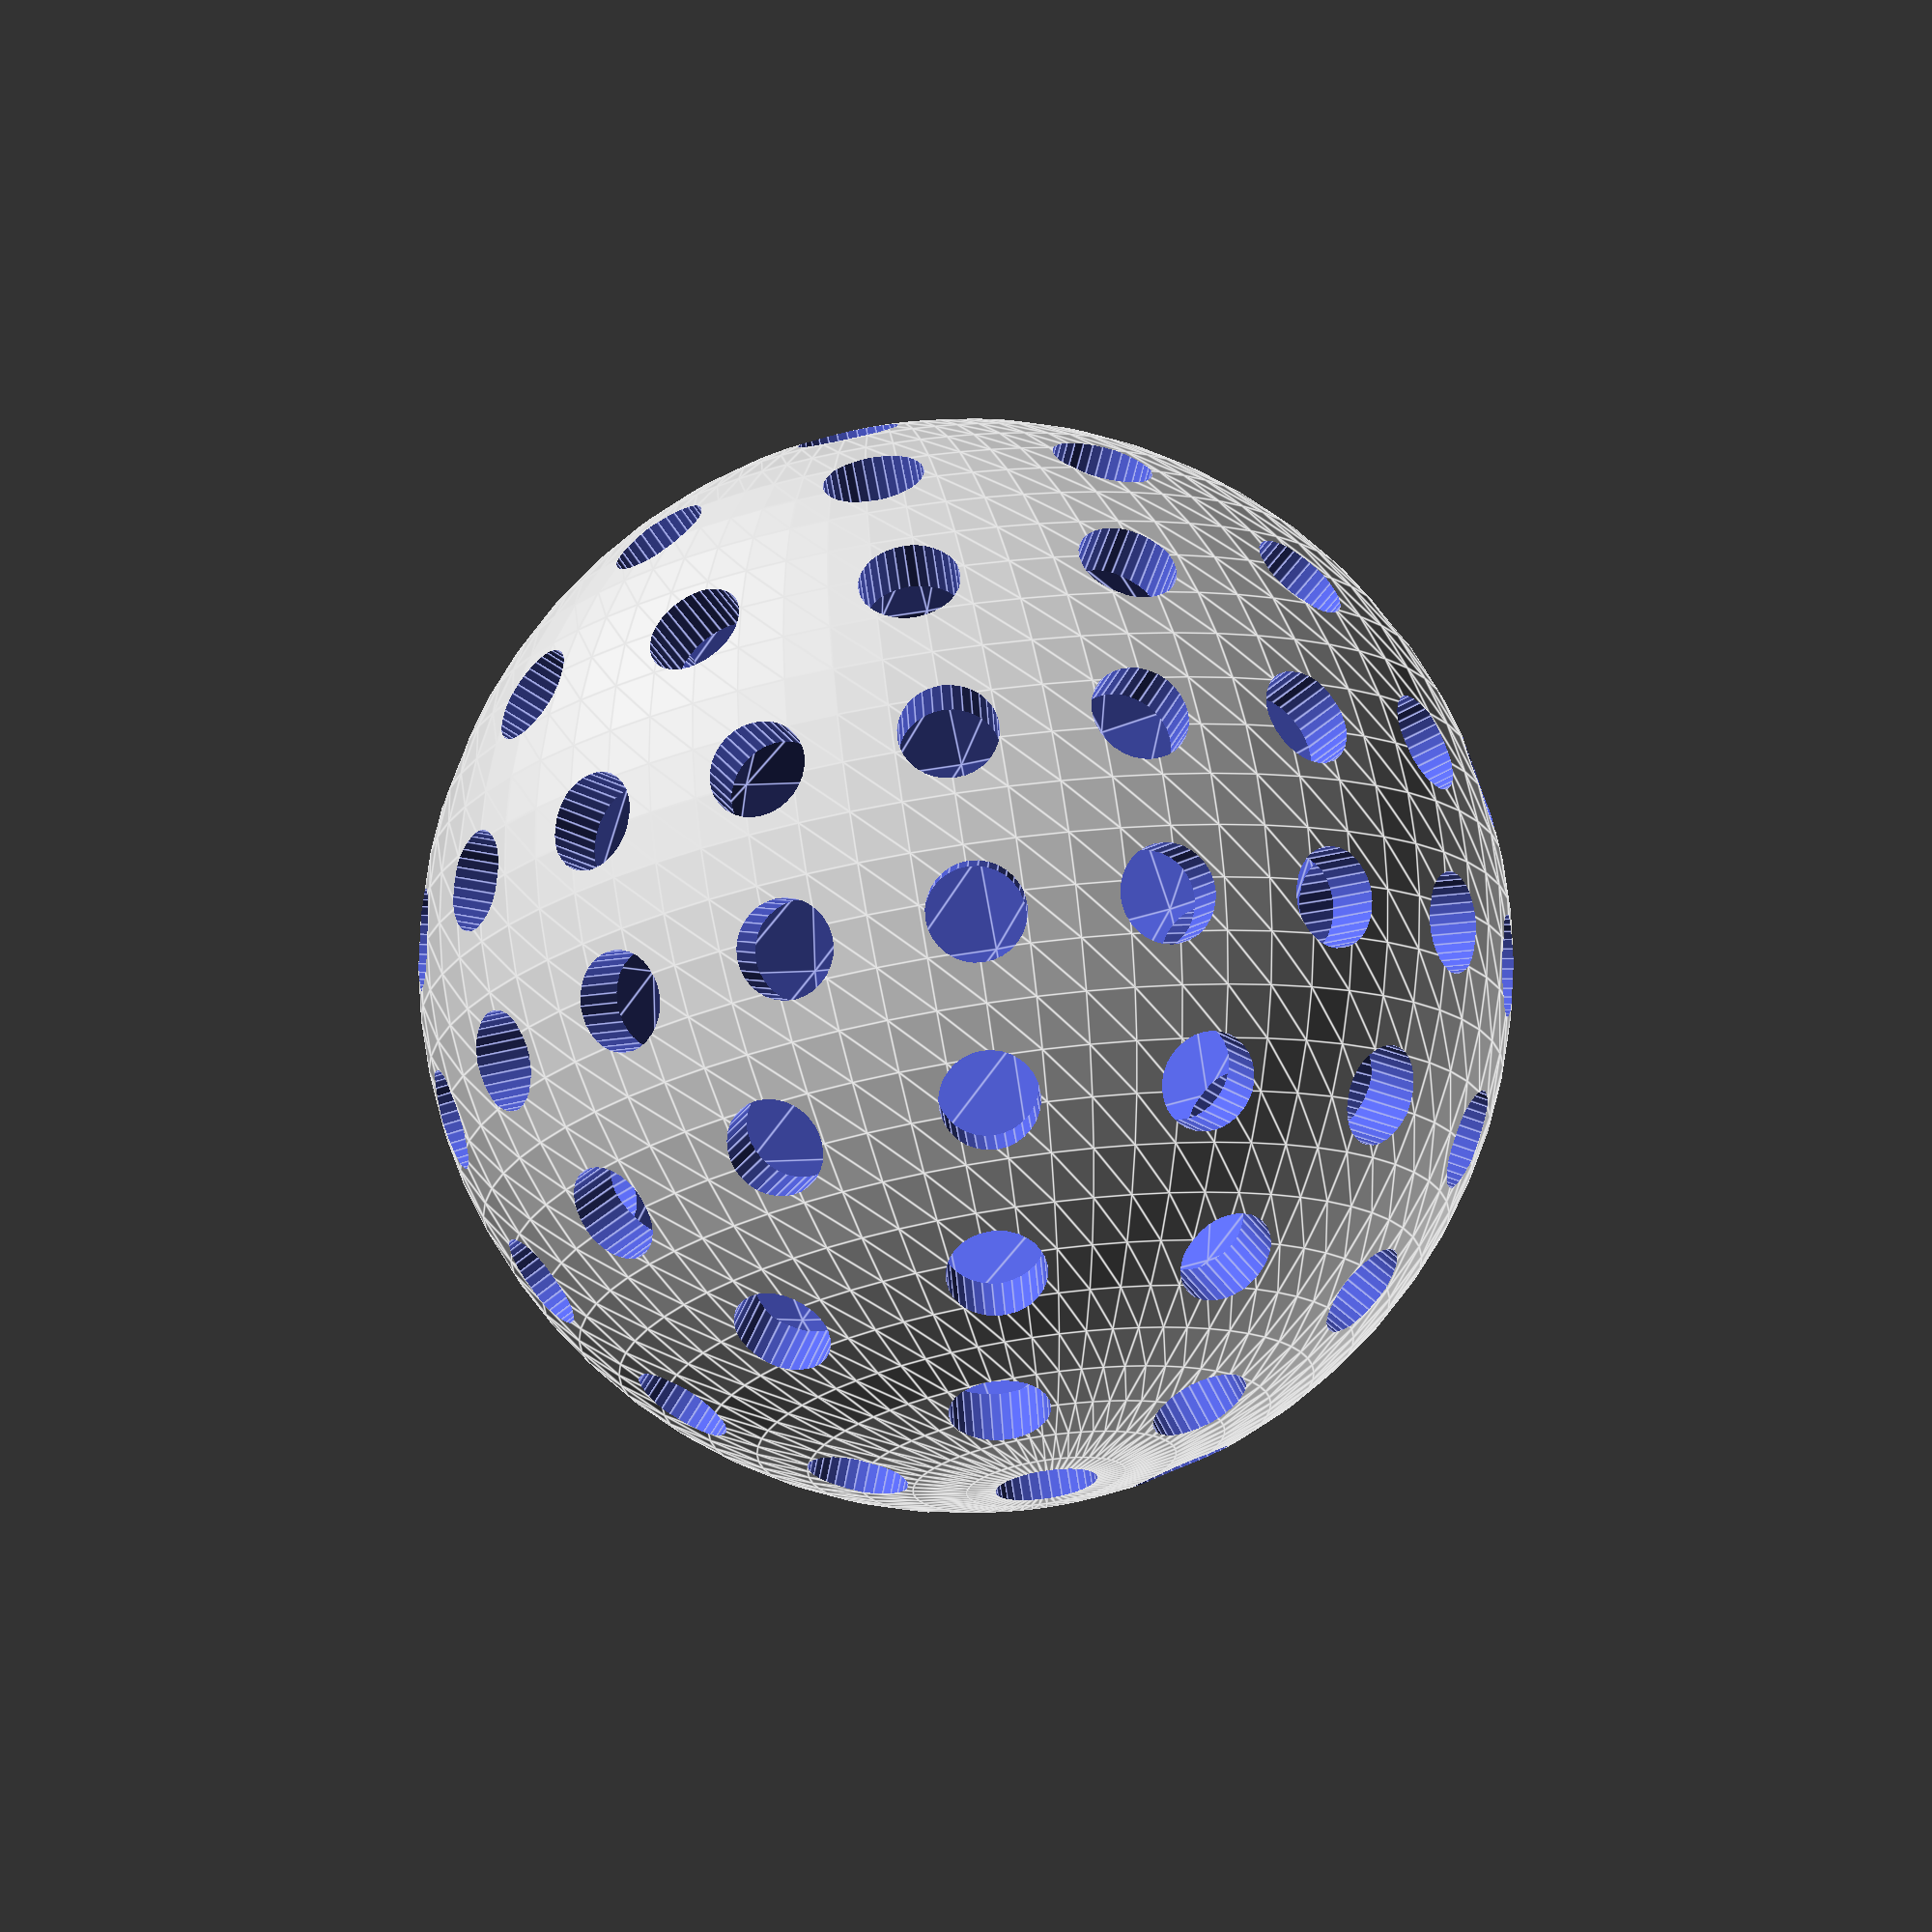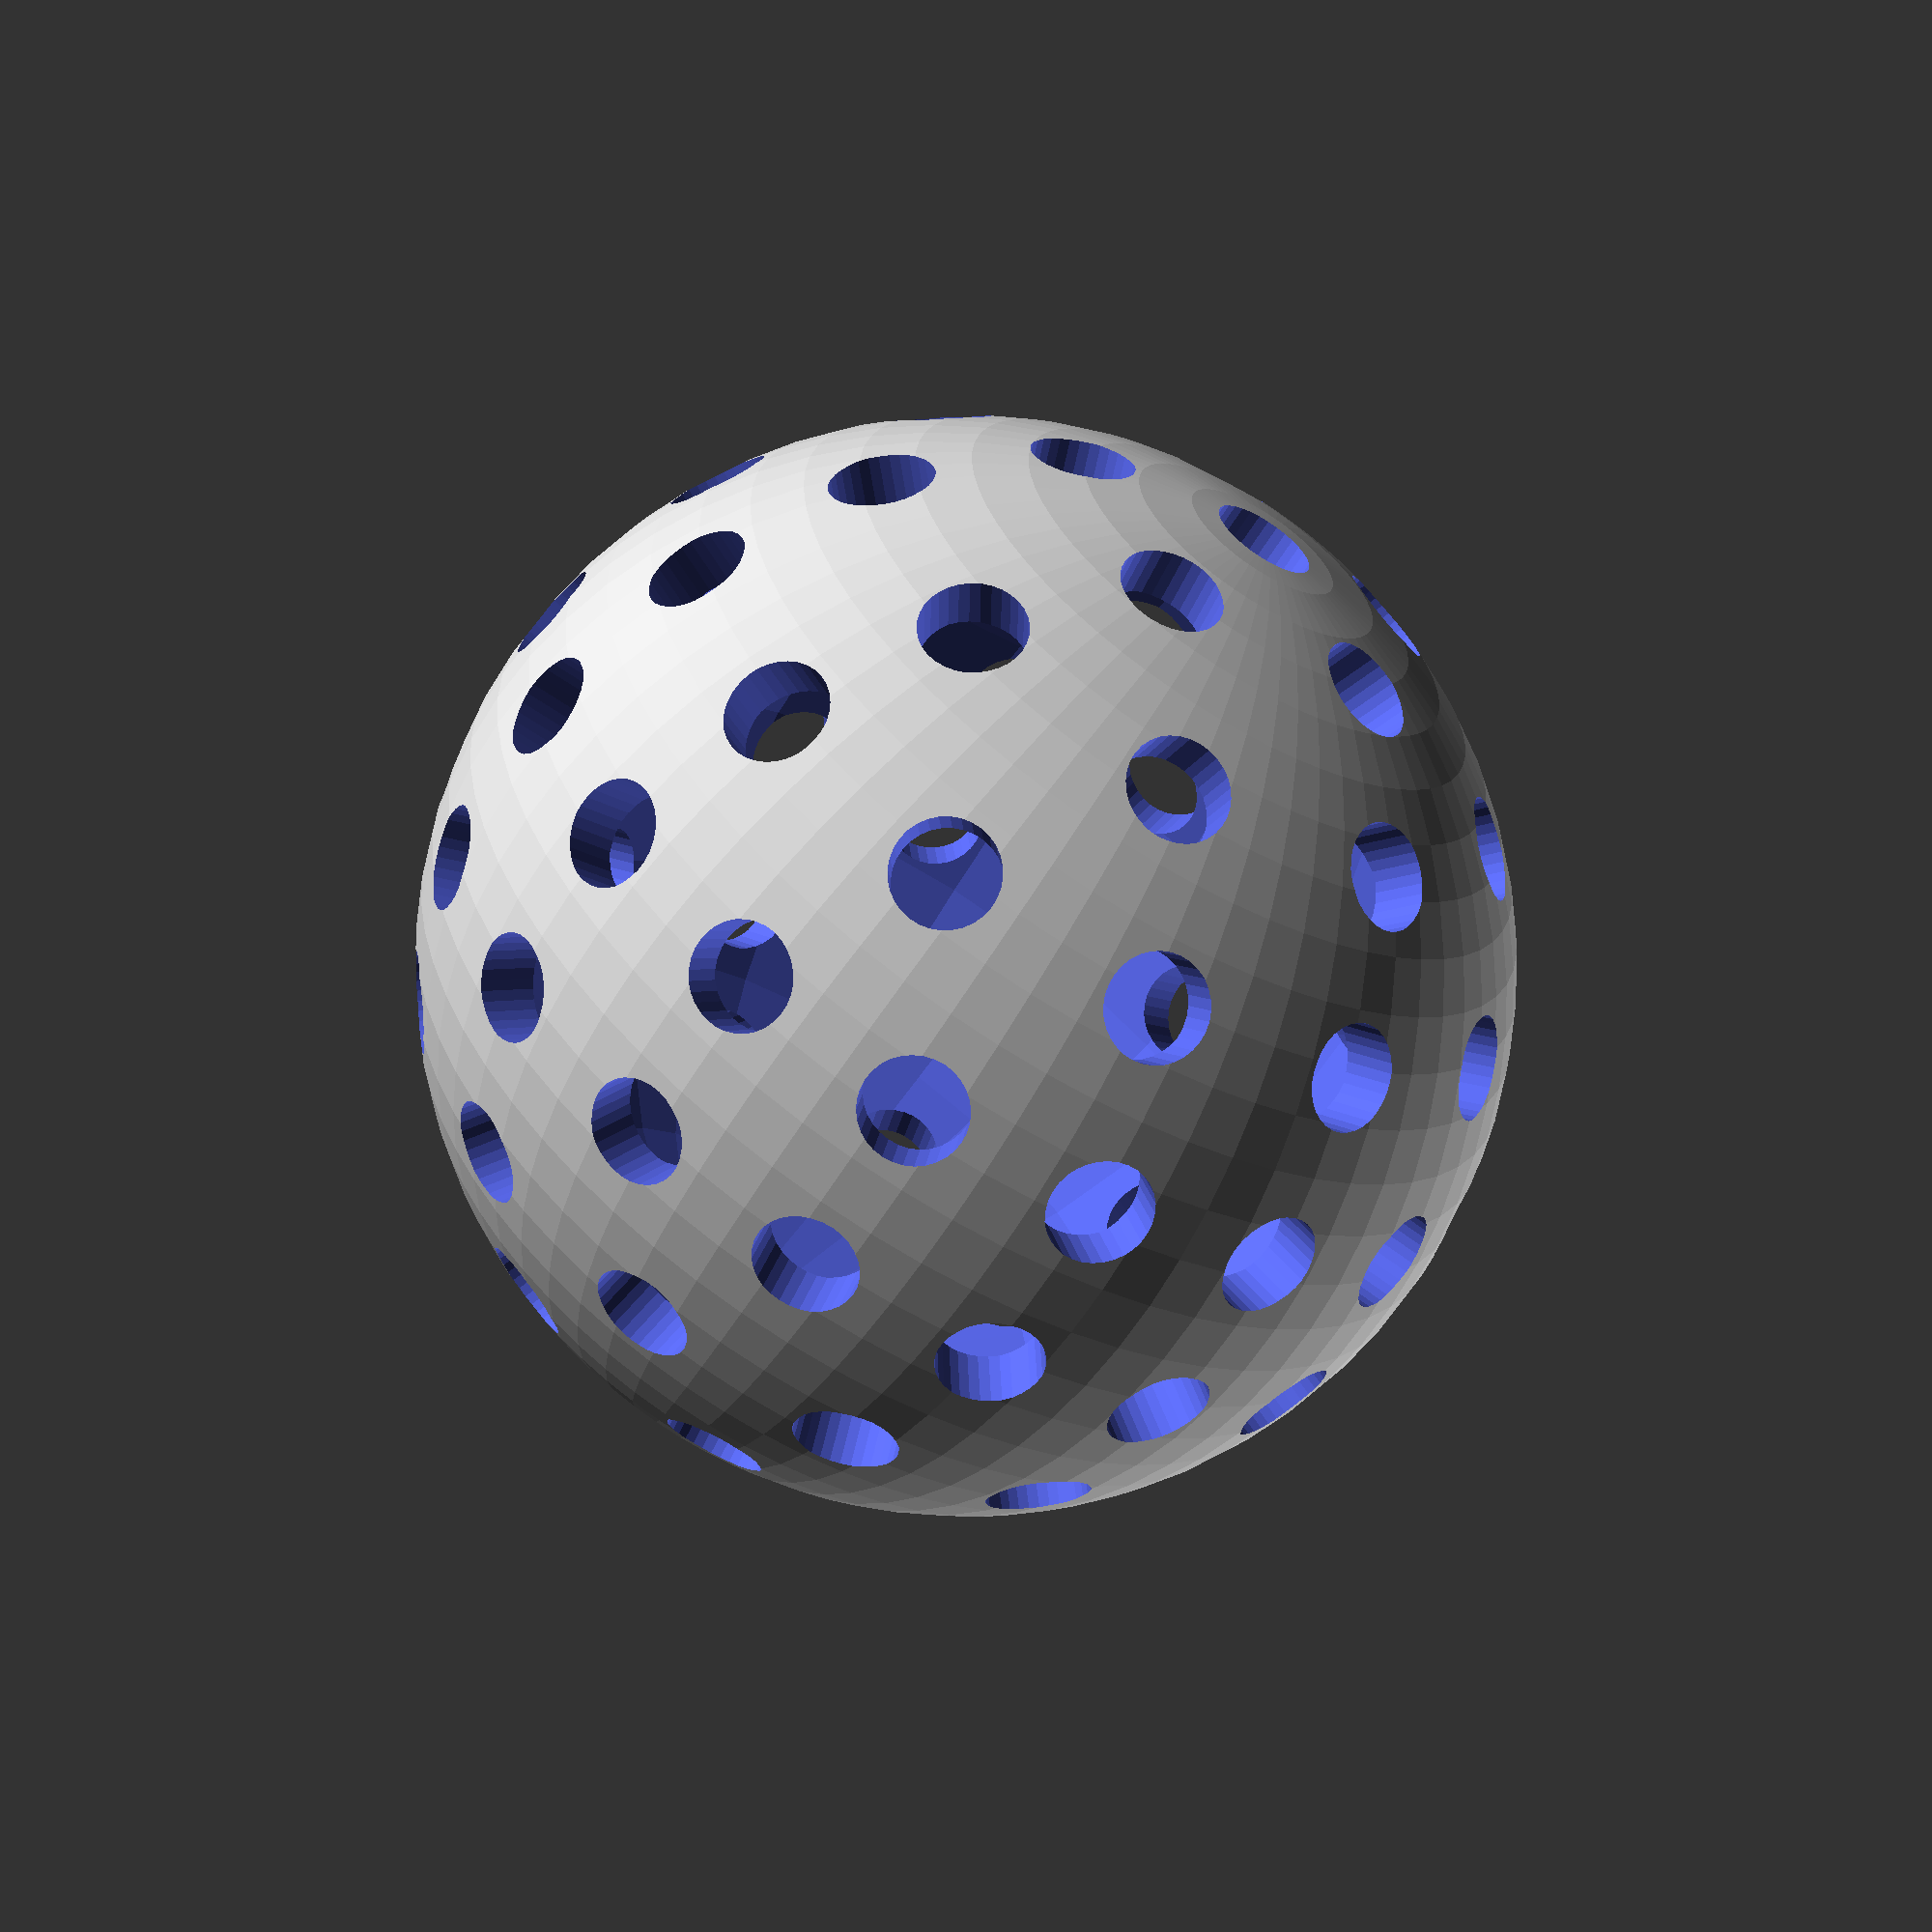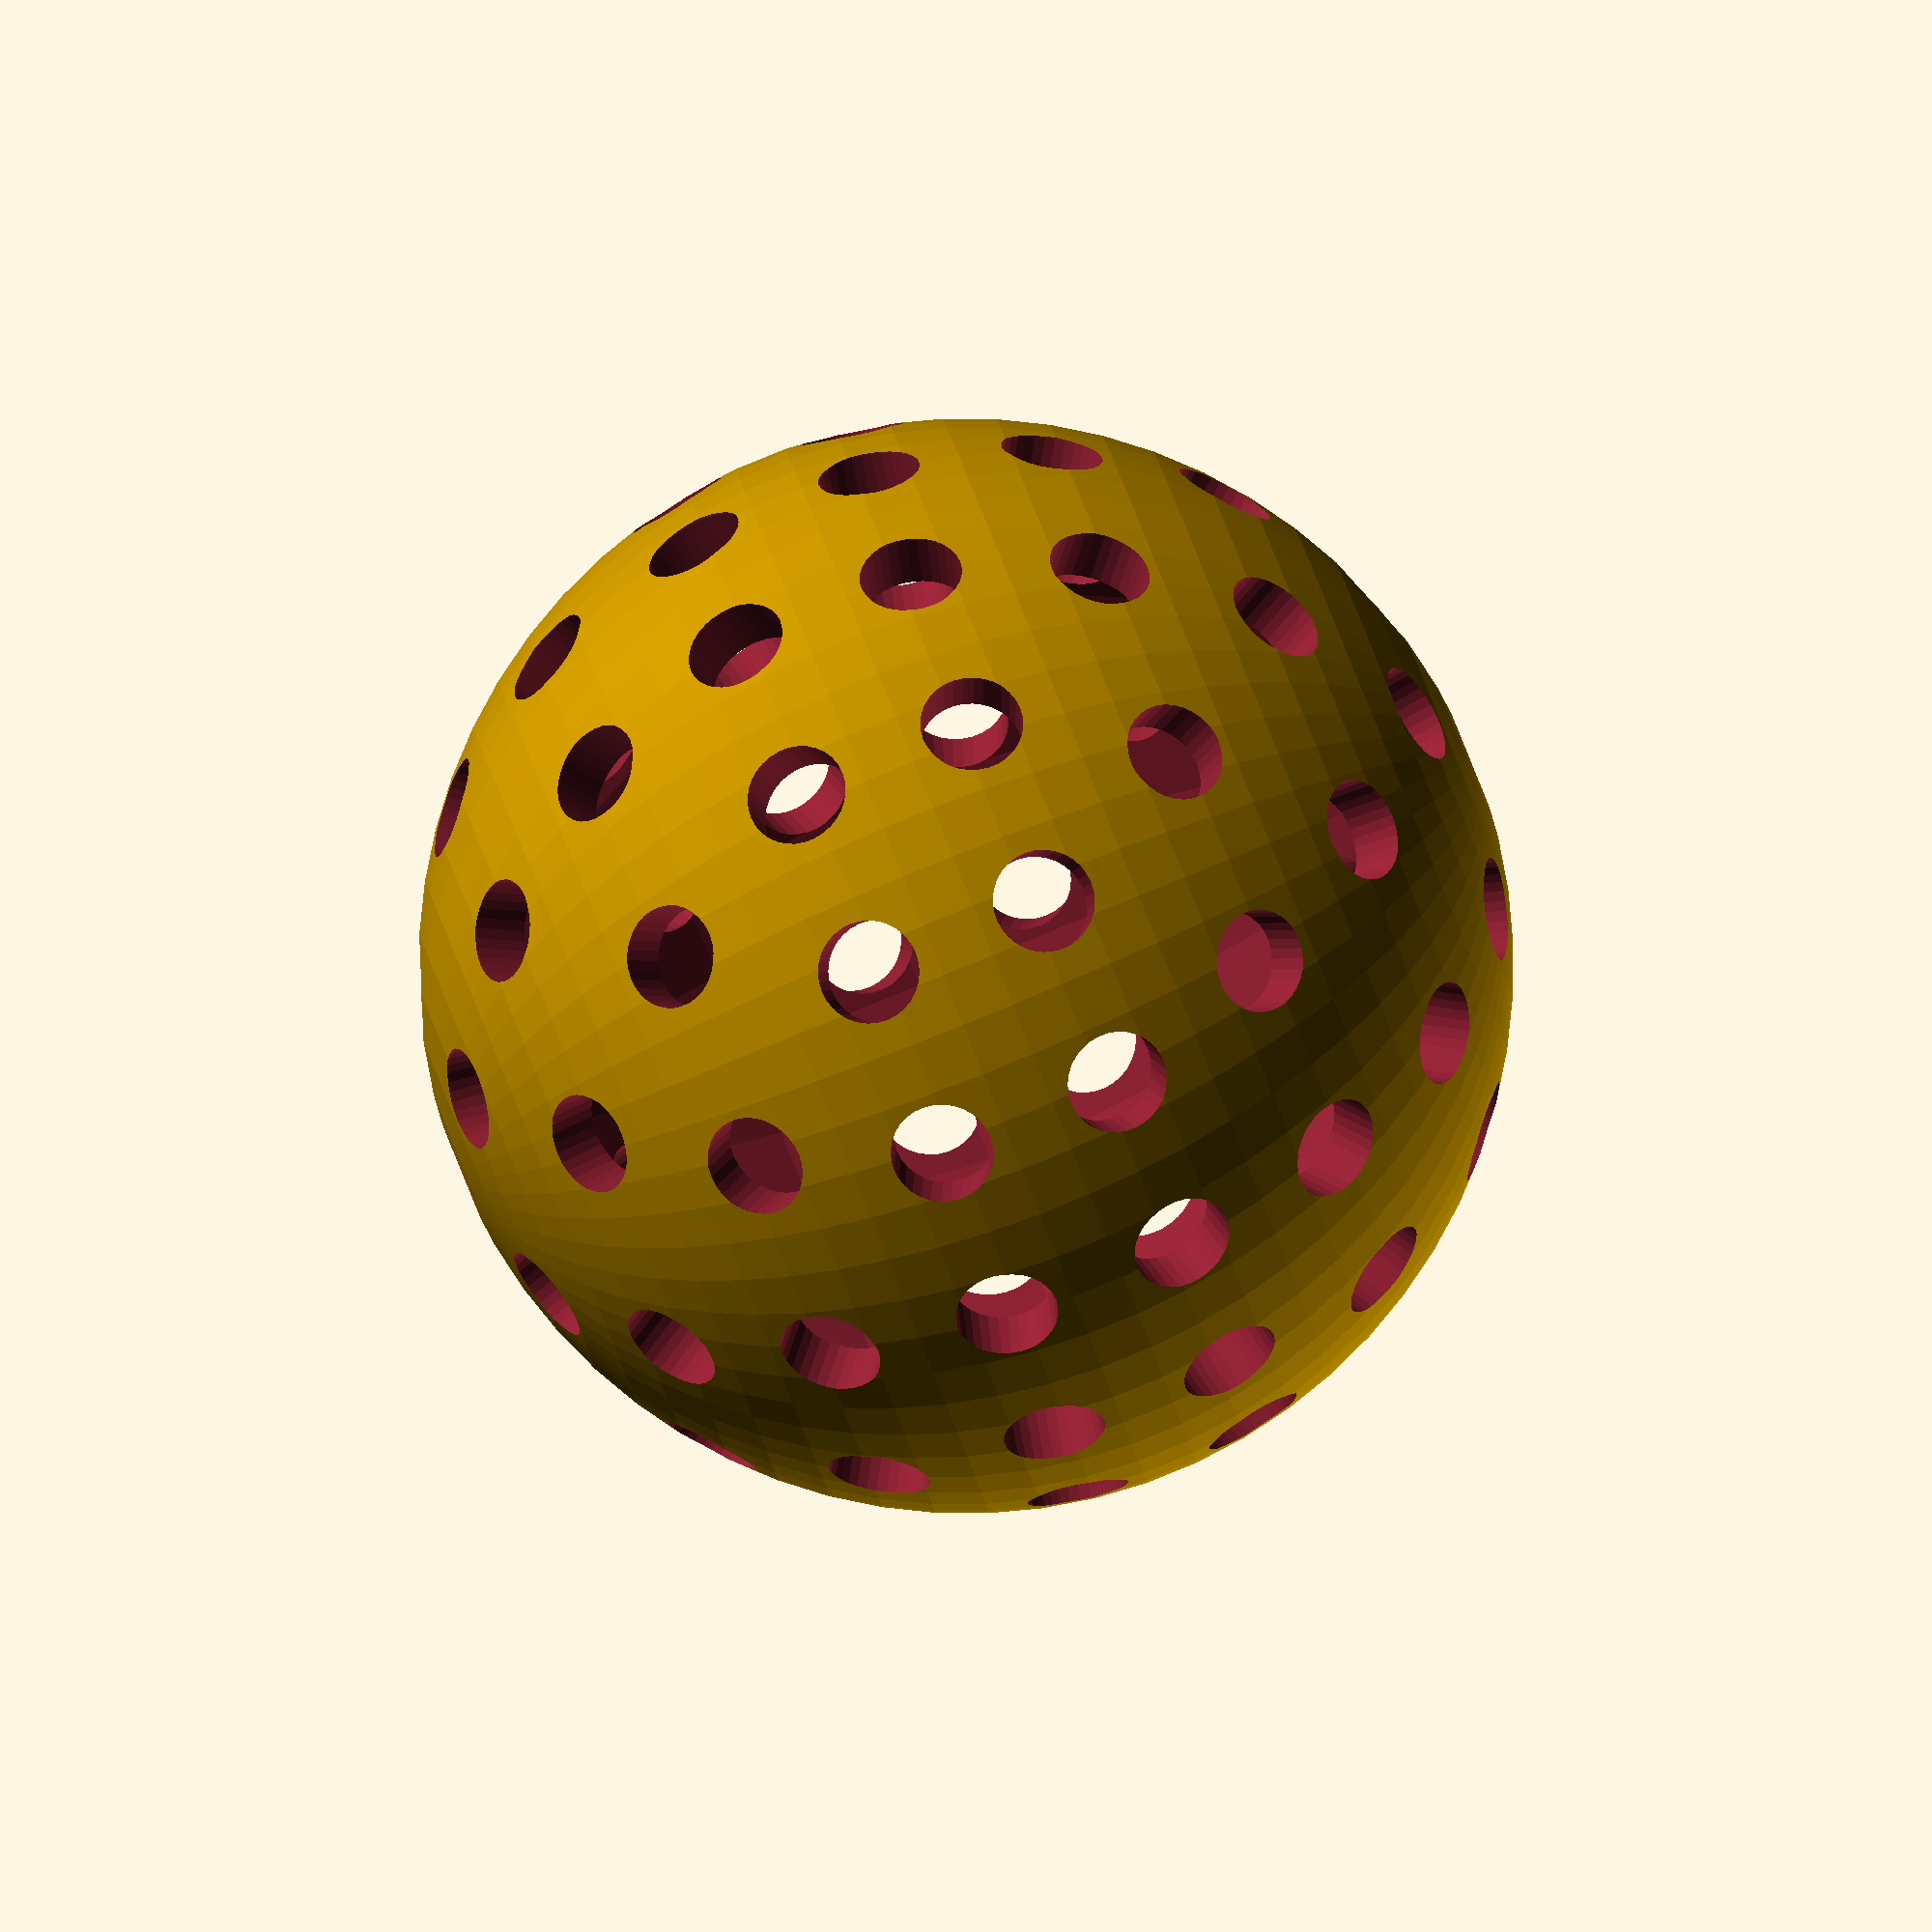
<openscad>
// cat toy sphere maker, by Tyler Bletsch

$fn=32*1; // << decent quality spheres

// Diameter of sphere (mm)
dia = 35; // [10:120]

// Thickness of the walls (1% for almost nonexistant, 100% for solid)
wall_thickness_percentage = 5; //[1:100]
wall_thickness = wall_thickness_percentage/100 * dia; 

// Minimum space between gaps (percentage of circumference). Smaller = more holes, bigger means fewer holes.
gap_space_percent = 2; // [1:15]
gap_space = PI*dia*gap_space_percent/100;
//gap_space =20;

// Size of gaps. 
gap_size_percent = 3; // [1:15]
gap_size = PI*dia*gap_size_percent/100;
//gap_size = 1;

// Type of cutaway
style="holes"; // [slots,holes]

// Type of hole (if cutaway style is "holes")
hole_type="round"; // [round,triangle,square,diamond,hexagon]

// hole math:
// number of holes per longitude
n_theta = ceil(PI*dia/(gap_space+gap_size));
// number of longitudes to chop holes in
n_phi = n_theta/2;

// rough heuristic to put thingies on a sphere
// thingies are fairly uniform if n_phi == n_theta/2
module at_sphere_holes(n_phi,n_theta) {
        for (j = [0:(n_phi-1)]) {
            phi = 180/(n_phi-1)*j;
            this_n_theta = floor((1-abs(phi-90)/90)*(n_theta-1))+1; // linear interpolate so we have full n_theta holes at the equator and max of 1 at the poles
            for (i = [0:(this_n_theta-1)*1]) {
                theta = 360/this_n_theta*i;
                rotate([phi,0,theta]) children();
            }
        }
}

difference() {
    sphere(d=dia,$fn=$fn*2); // initial sphere
    sphere(d=dia-wall_thickness*2);  // make hollow
    
    if (style=="slots") {
        n_gaps = floor(dia/(gap_size+gap_space)*0.95);
        gap_total_z = n_gaps*(gap_size+gap_space)-gap_space;
        for (i = [0:n_gaps-1]) {
            for (m = [0:1]) mirror([m,0,0]) 
                translate([gap_space/2,-dia/2,(gap_size+gap_space)*i-gap_total_z/2]) 
                    cube([dia,dia,gap_size]);
            translate([0,0,-dia/2]) cylinder(d=gap_size, h=dia);
        }
    } else if (style=="holes") {
        if (hole_type=="square") {
            at_sphere_holes(n_phi,n_theta) translate([-gap_size/2,-gap_size/2,0]) cube([gap_size,gap_size,dia/2+1]);
        } else {
            hole_fn = 
                hole_type=="round" ? $fn :
                hole_type=="triangle" ? 3 :
                hole_type=="diamond" ? 4 :
                hole_type=="hexagon" ? 6 :
                $fn;
            dia_adj = 
                hole_type=="round" ? 1 :
                hole_type=="triangle" ? 1.4 :
                hole_type=="diamond" ? 1.3 :
                hole_type=="hexagon" ? 1.2 :
                1;
            at_sphere_holes(n_phi,n_theta) cylinder(d=gap_size*dia_adj,h=dia/2+1, $fn=hole_fn);
        }
    }
}
</openscad>
<views>
elev=105.7 azim=85.1 roll=8.5 proj=o view=edges
elev=241.3 azim=294.9 roll=31.5 proj=p view=wireframe
elev=90.6 azim=235.7 roll=292.1 proj=o view=solid
</views>
